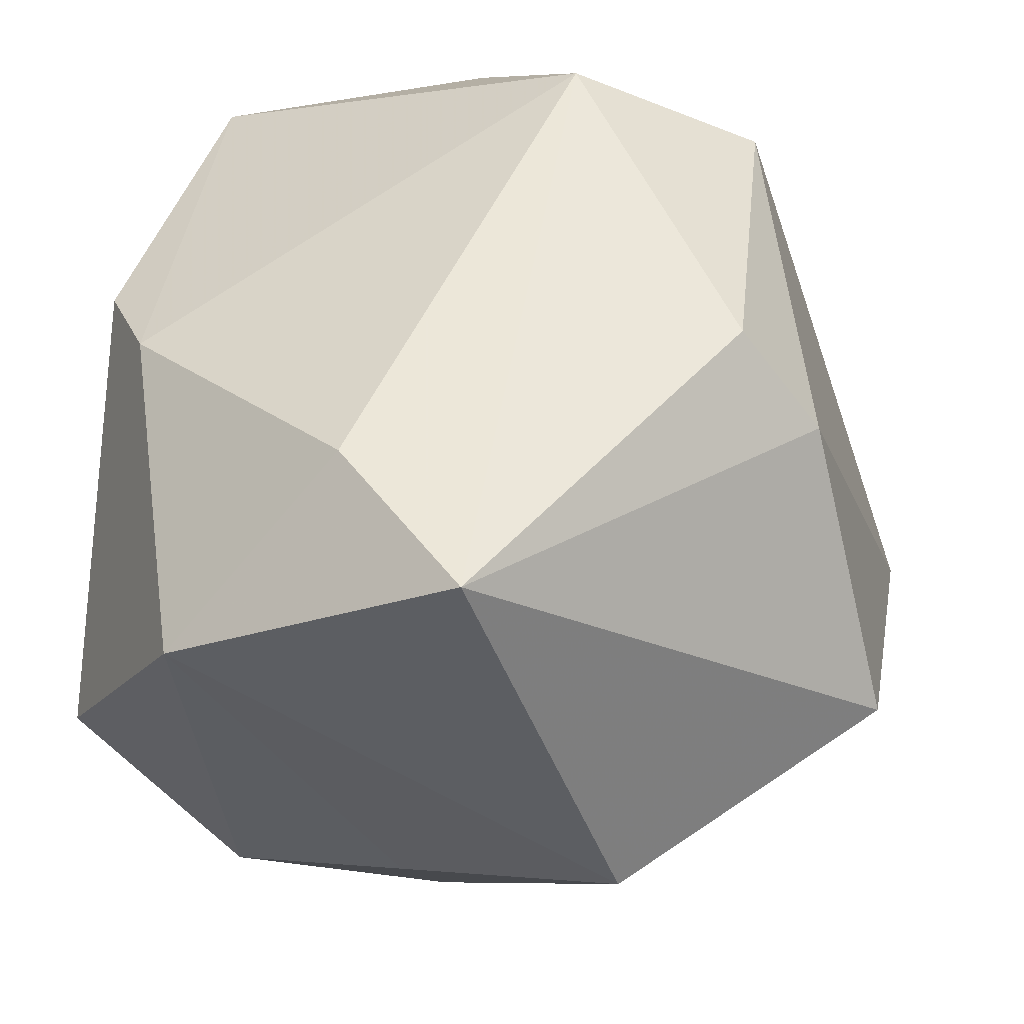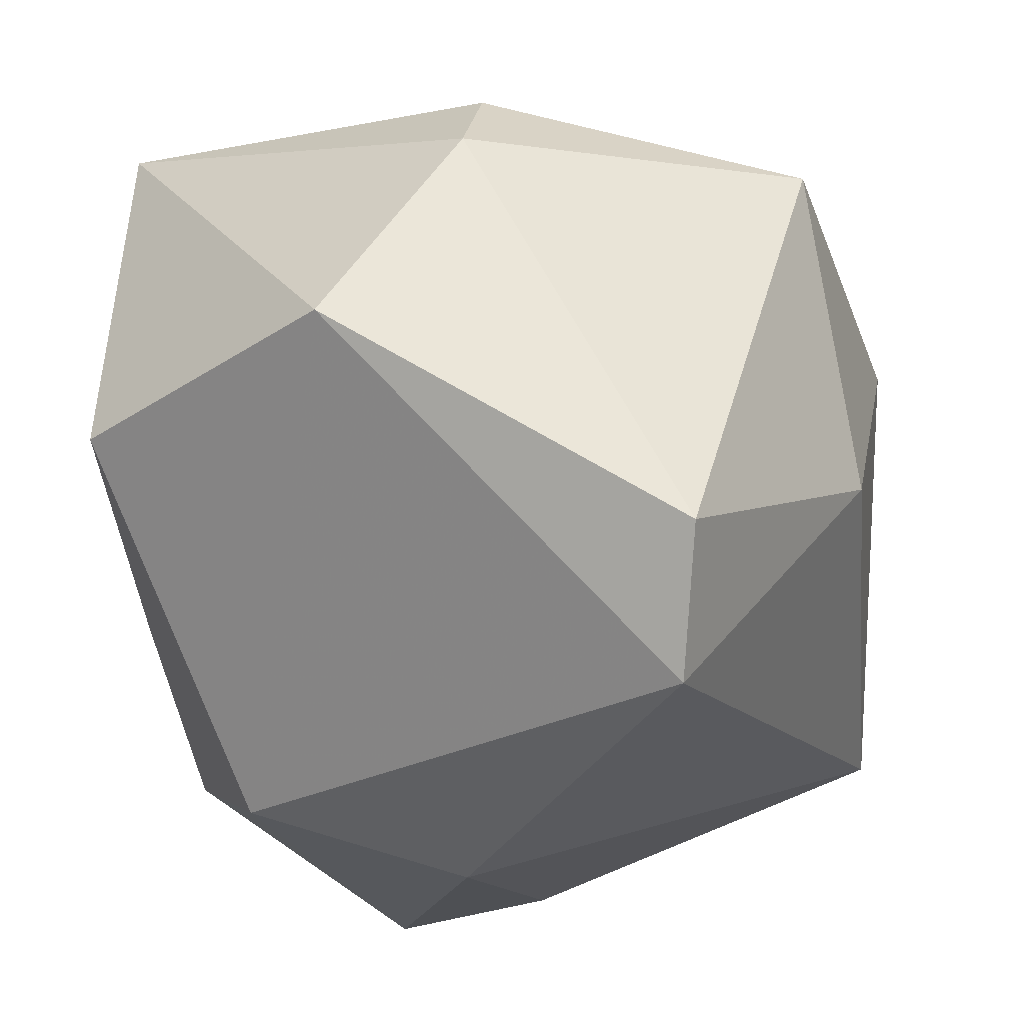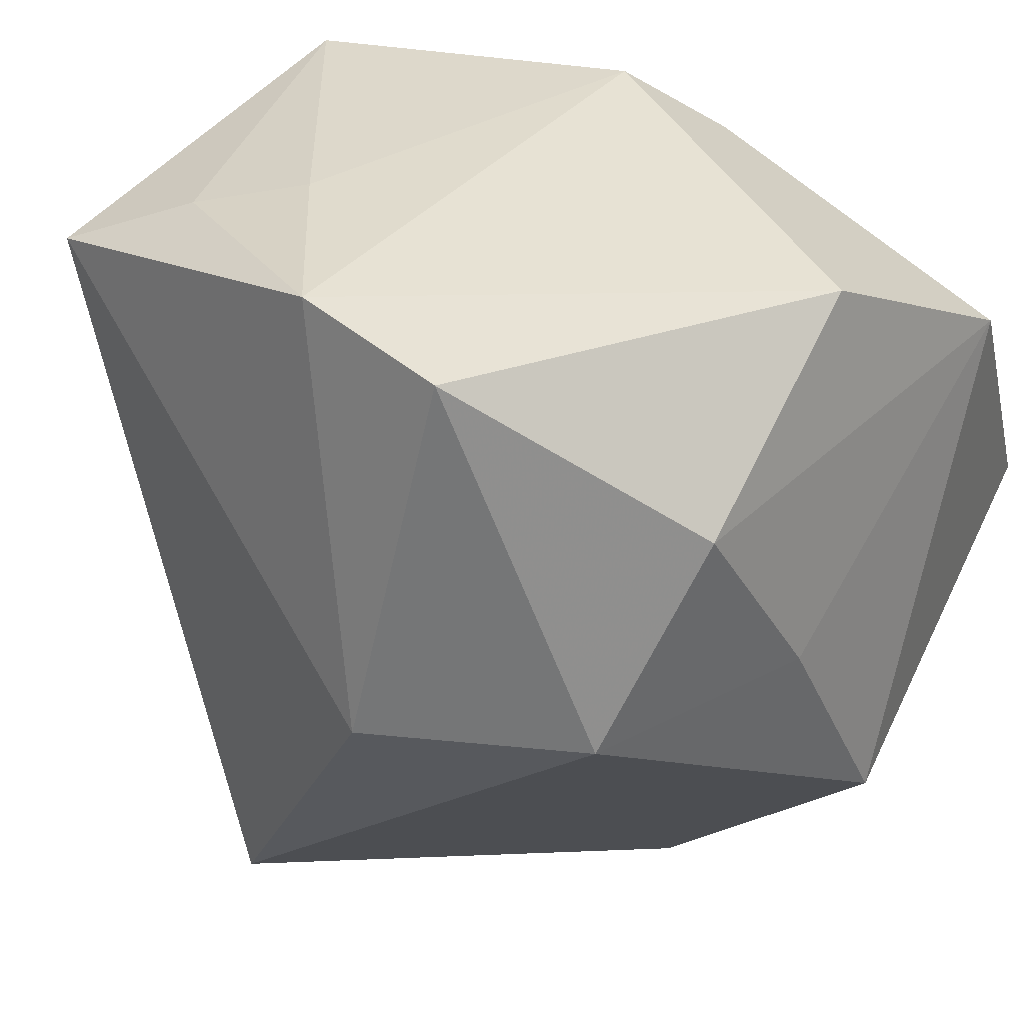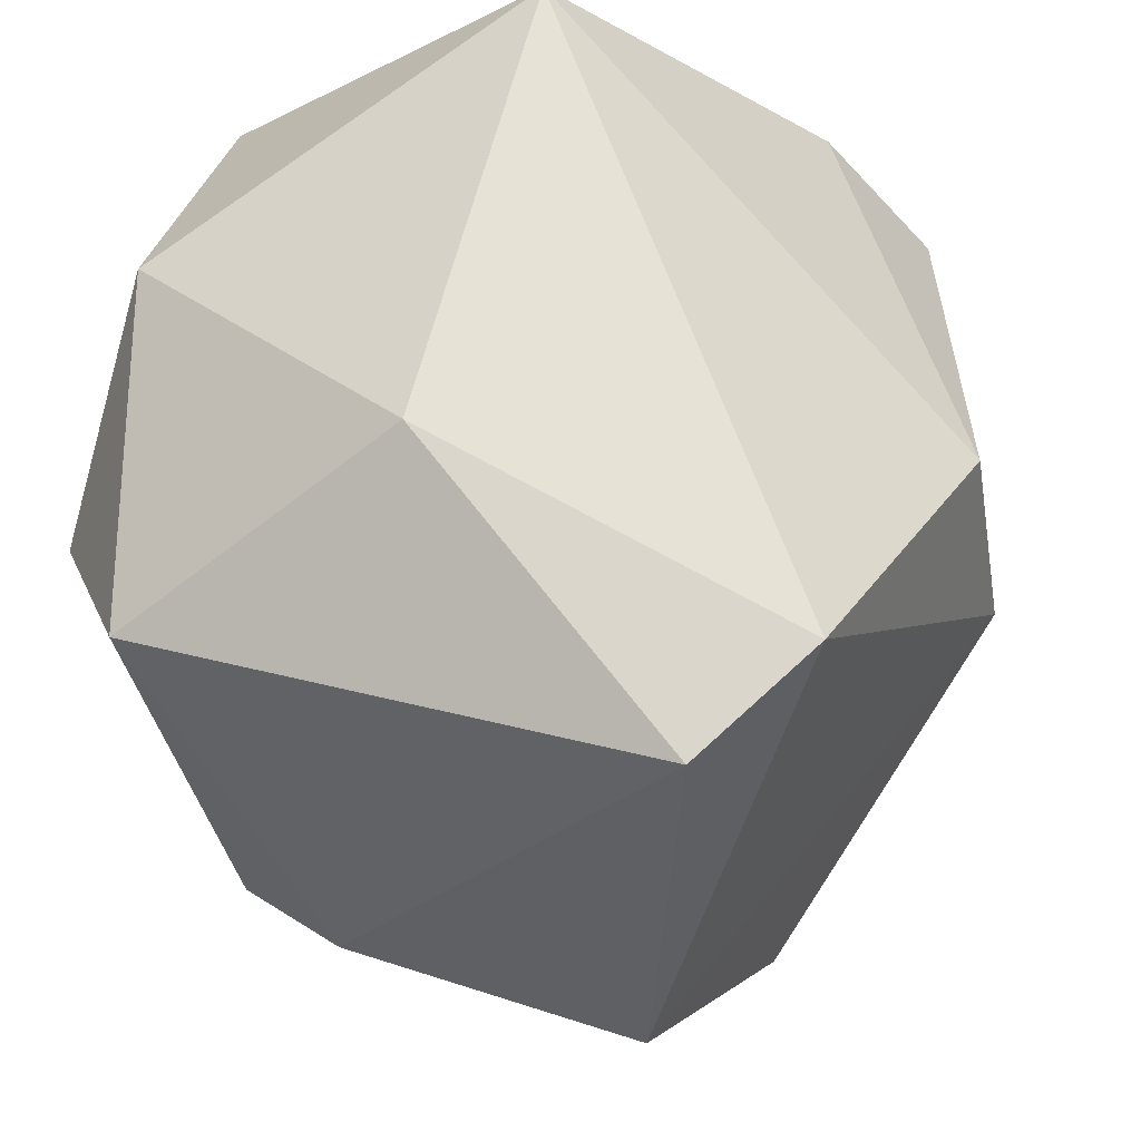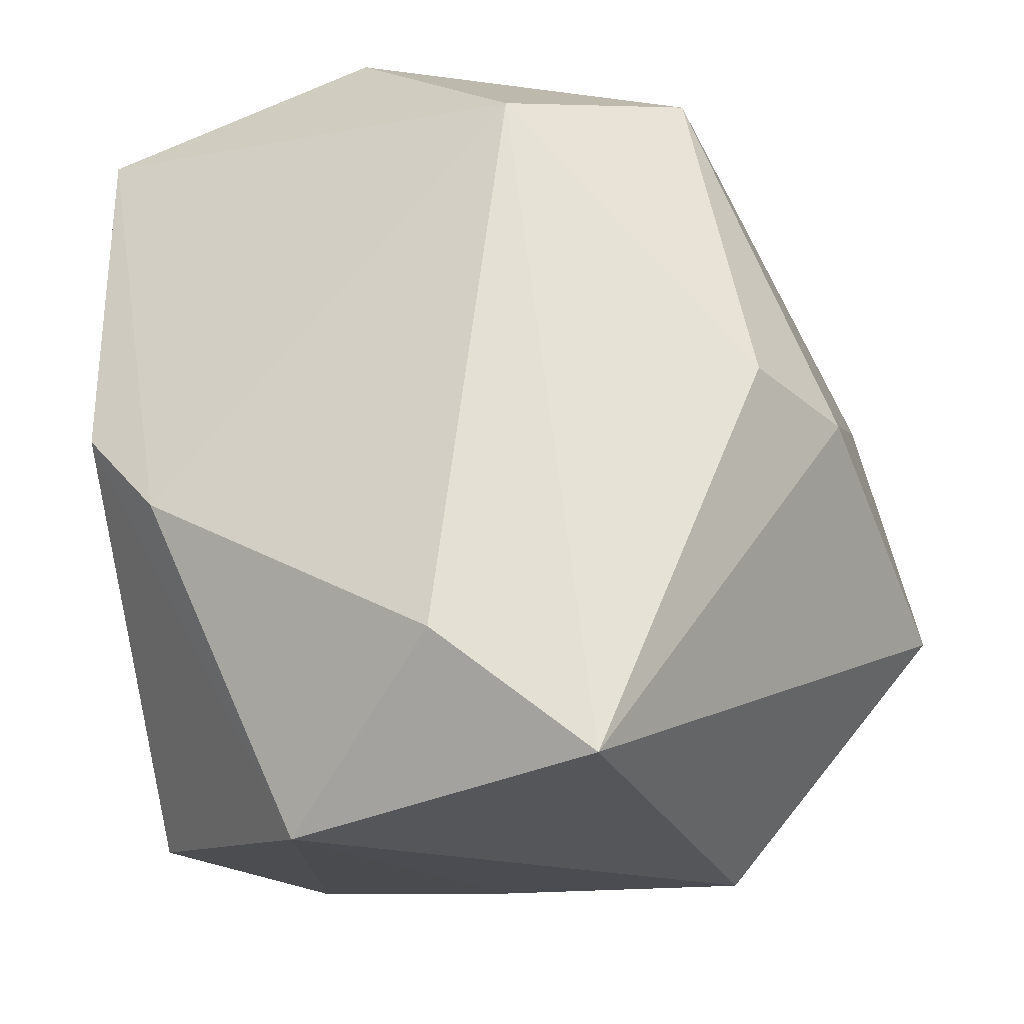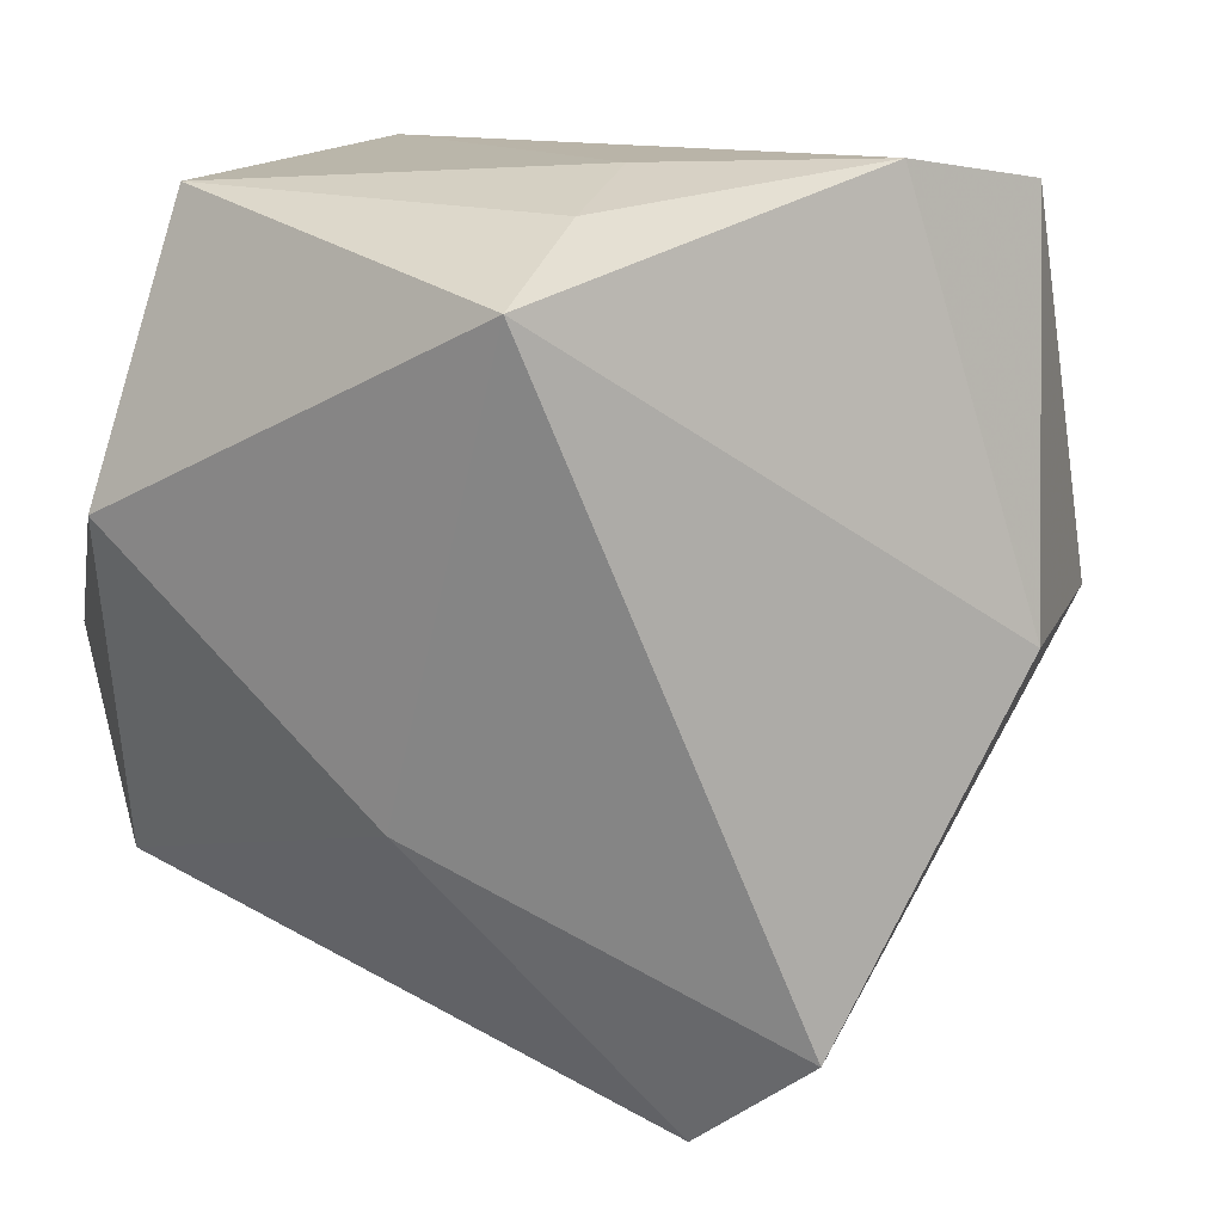
<metadata>
{"format":"obj","ext":"obj","renderer":"f3d","projection":"perspective","resolution":1024,"background":"white","views":[{"elev":50.2,"azim":-77.8,"up":"+Z"},{"elev":-23.8,"azim":-1.1,"up":"+Z"},{"elev":35.0,"azim":-151.6,"up":"+Y"},{"elev":-41.6,"azim":117.3,"up":"+Y"},{"elev":65.3,"azim":-94.0,"up":"+Z"},{"elev":11.6,"azim":124.3,"up":"+Y"}]}
</metadata>
<code>
v -0.0343 0.03324 -0.003123
v -0.0328 0.01846 -0.02684
v -0.028 0.005236 0.03806
v -0.002342 -0.02763 0.03458
v -0.01806 -0.04629 -0.0003891
v -0.0375 -0.001103 -0.01518
v 0.04417 0.008313 0.02032
v -0.04167 -0.02423 -0.003631
v -0.04167 0.01913 0.02153
v 0.03733 -0.0166 -0.005018
v -0.02577 -0.002513 -0.03596
v 0.02678 -0.005565 0.03806
v 0.01642 -0.03668 -0.03384
v 0.01706 0.03694 -0.01474
v -0.003304 -0.003629 -0.04303
v 0.01716 -0.04573 -0.02129
v 0.03509 0.03522 0.01733
v 0.005667 0.03738 -0.0342
v 0.04269 0.02726 -0.02107
v 0.000775 0.03752 0.02152
v 0.0318 -0.02407 0.02778
v -0.004352 -0.03613 0.02484
v 0.02884 0.03345 -0.01796
v -0.01048 0.03507 -0.03834
v -0.008873 0.03115 0.02643
v -0.0409 -0.009006 0.03806
f 5 26 8
f 12 21 7
f 9 8 26
f 22 26 5
f 7 21 10
f 18 20 14
f 17 12 7
f 14 20 17
f 26 12 3
f 3 9 26
f 6 9 2
f 8 9 6
f 1 24 2
f 2 9 1
f 1 9 20
f 20 18 1
f 1 18 24
f 21 12 4
f 4 22 21
f 4 12 26
f 26 22 4
f 13 10 16
f 16 10 21
f 5 13 16
f 16 22 5
f 21 22 16
f 24 18 15
f 23 18 14
f 14 17 23
f 19 10 13
f 13 15 19
f 19 15 18
f 18 23 19
f 7 10 19
f 19 23 17
f 19 17 7
f 25 3 12
f 25 17 20
f 12 17 25
f 20 9 25
f 9 3 25
f 11 15 13
f 11 13 5
f 5 8 11
f 8 6 11
f 11 6 2
f 2 24 11
f 24 15 11

</code>
